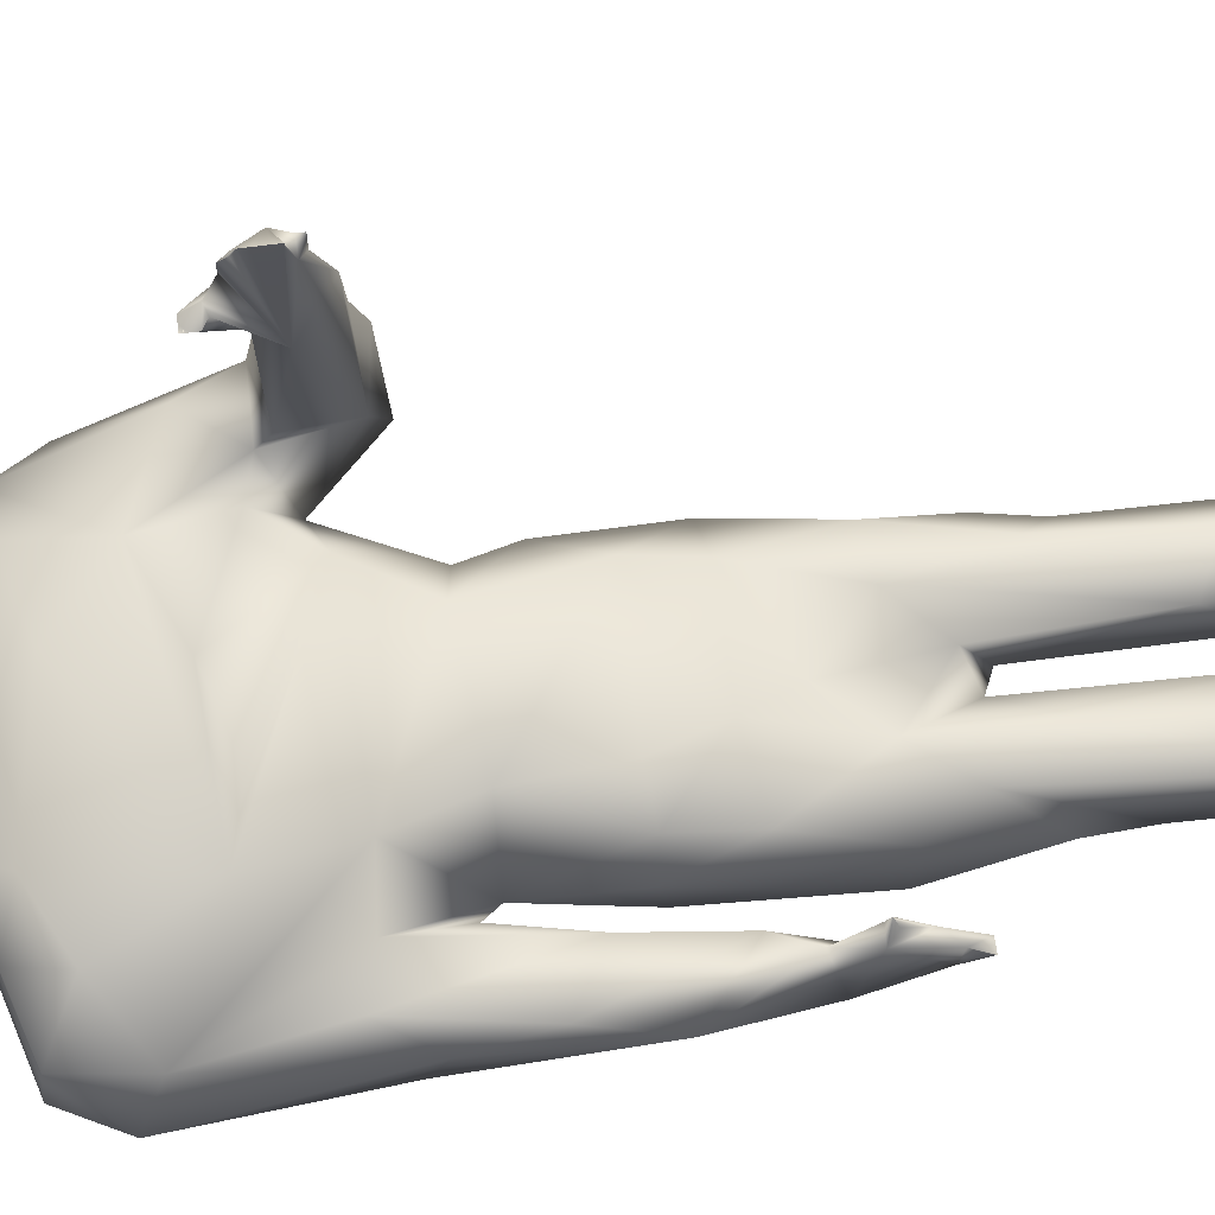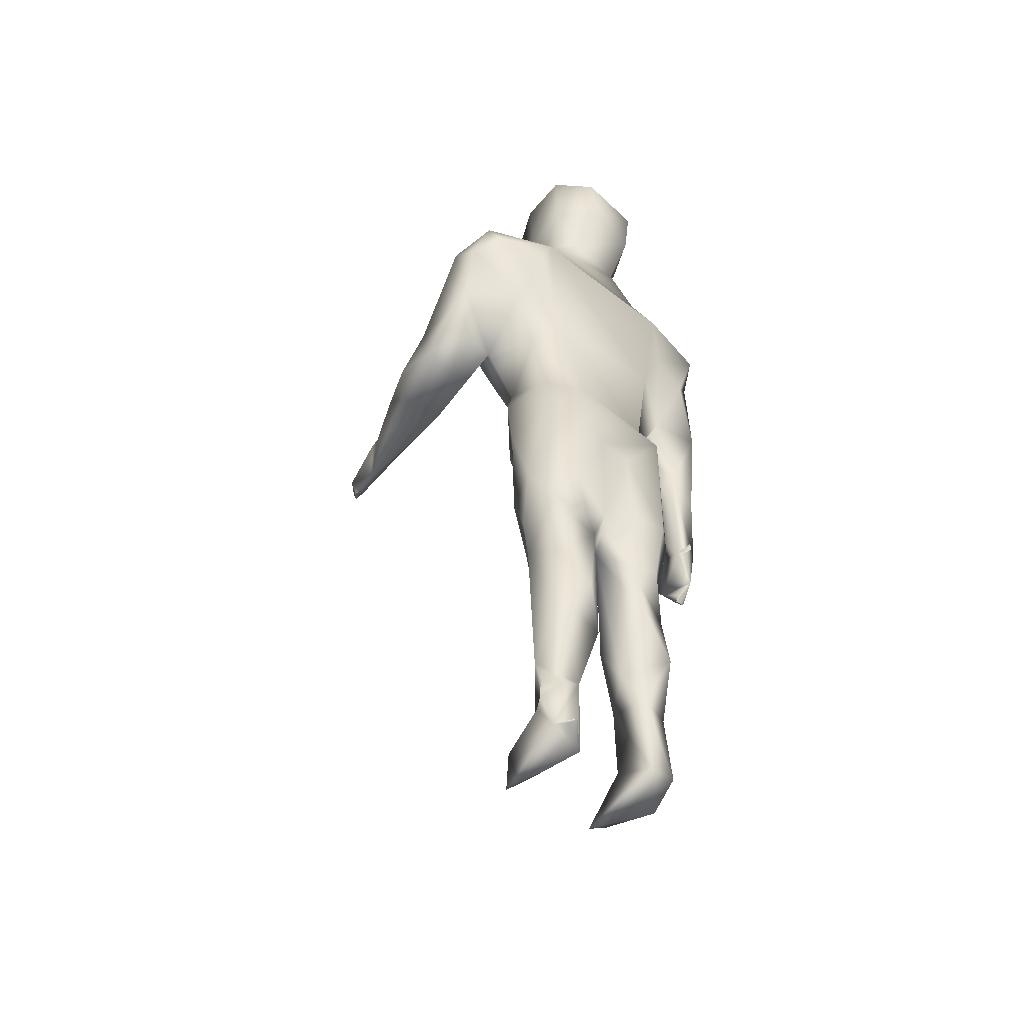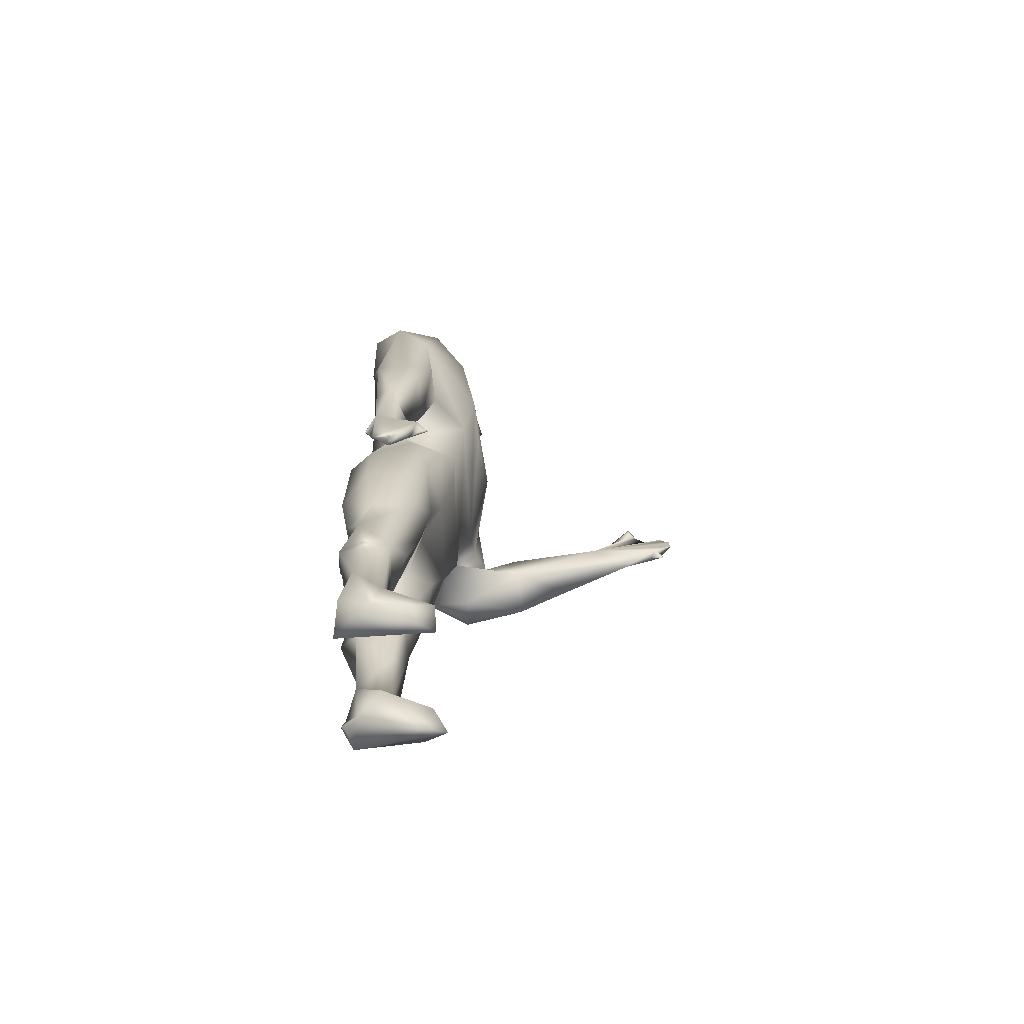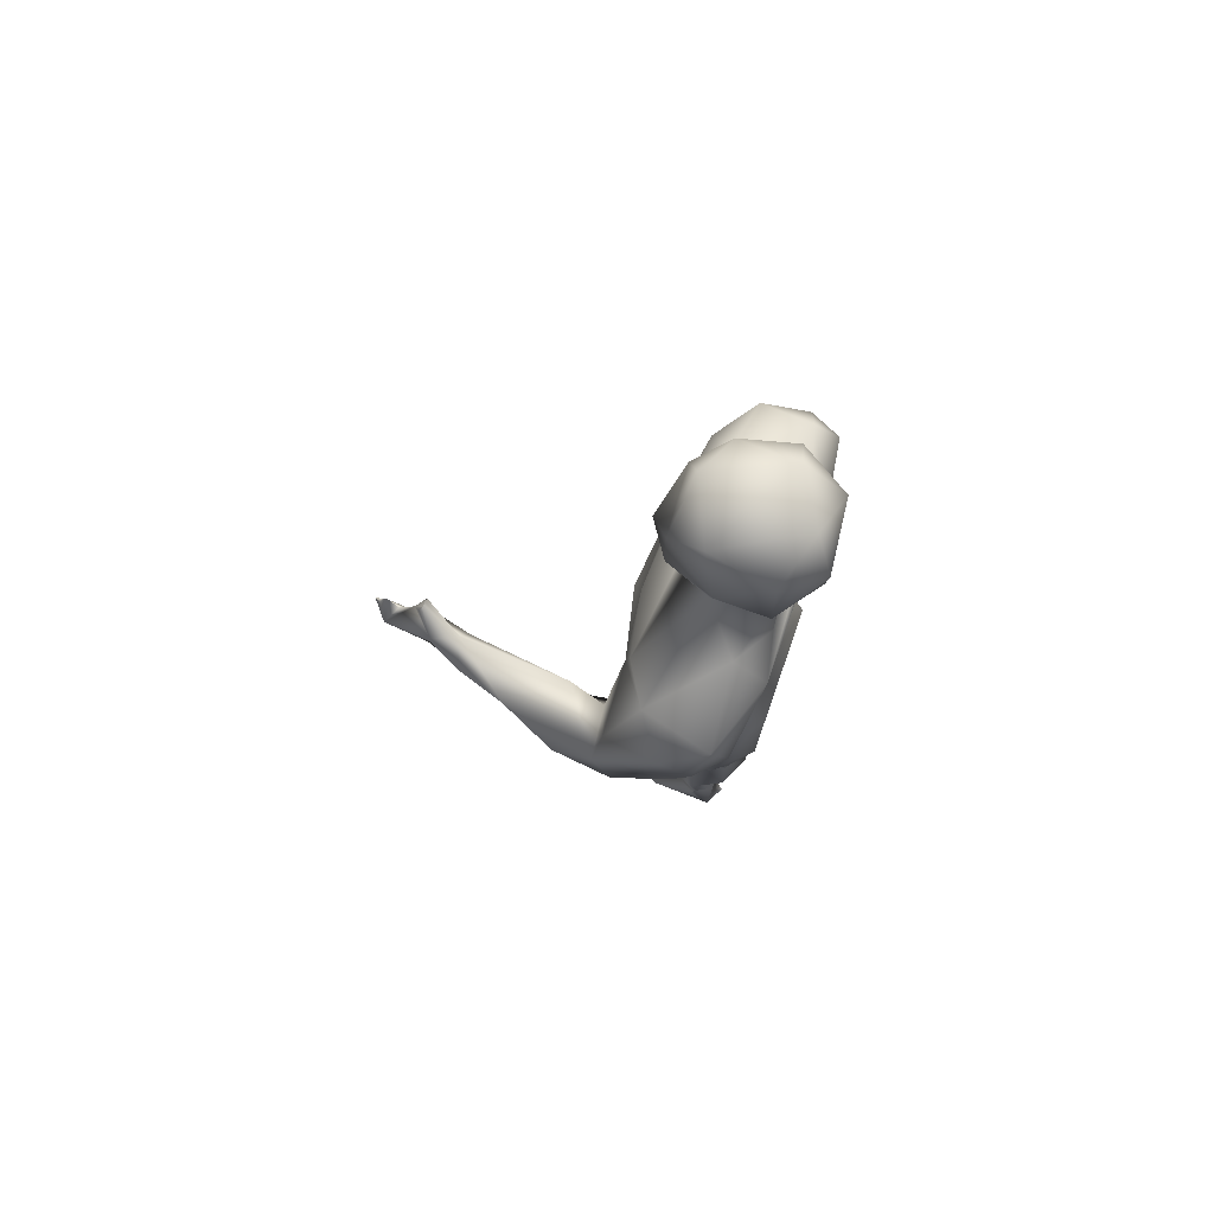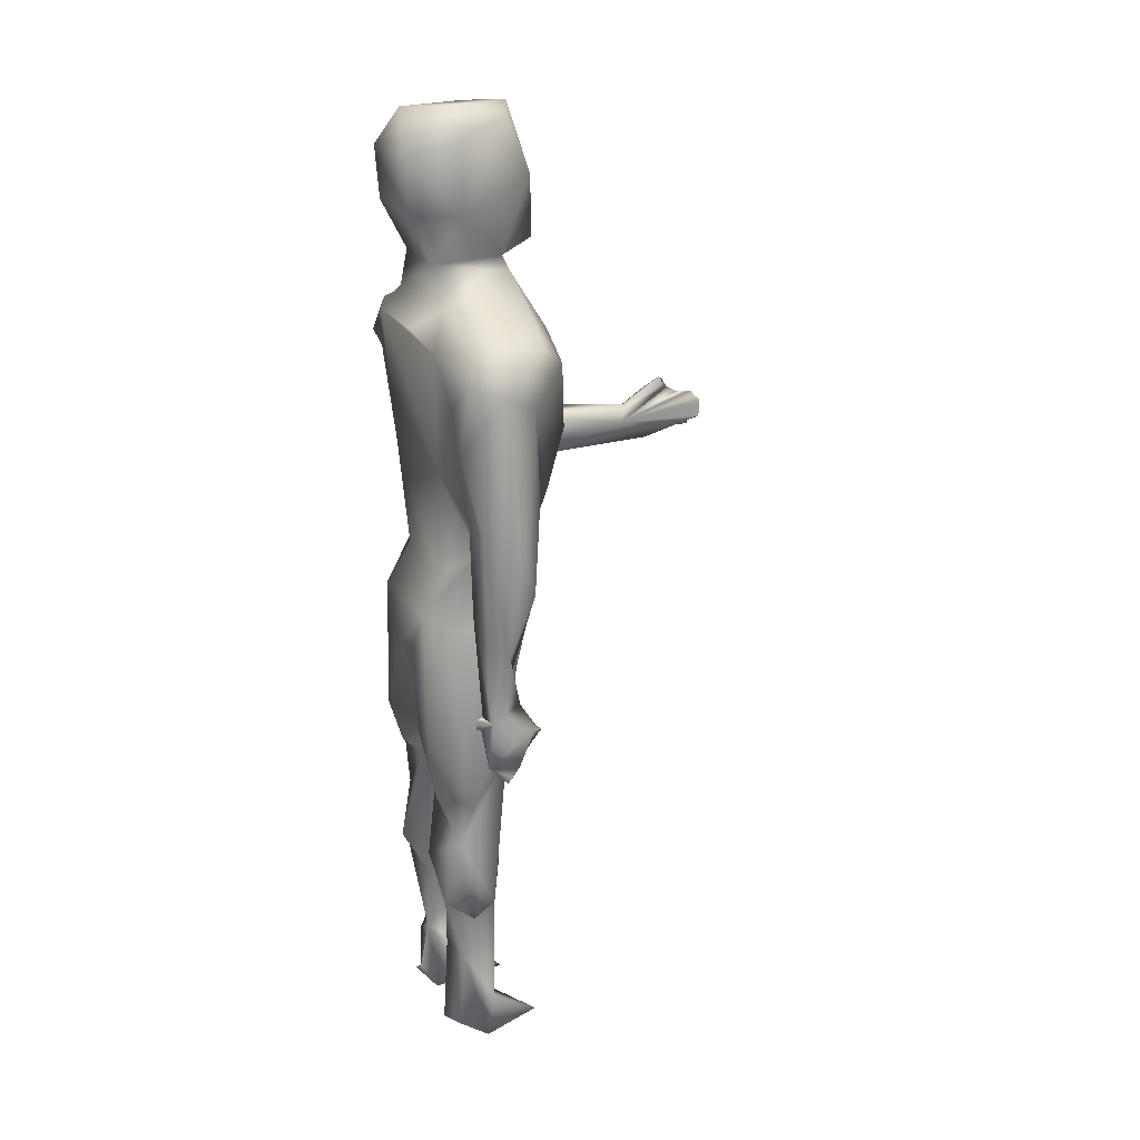
<metadata>
{"format":"obj","ext":"obj","renderer":"f3d","projection":"perspective","resolution":1024,"background":"white","views":[{"elev":64.6,"azim":-97.7,"up":"+Z"},{"elev":-48.5,"azim":140.8,"up":"+Y"},{"elev":-72.7,"azim":-86.8,"up":"+Y"},{"elev":76.2,"azim":109.4,"up":"+Y"},{"elev":19.4,"azim":-112.2,"up":"+Y"}]}
</metadata>
<code>
v 48 47 50
v 48 47 50
v 48.46 48.78 48.12
v 48 47.6 50.4
v 47.39 53.99 48.24
v 47.91 52.41 52.84
v 48.82 55.07 51.67
v 47.34 62.19 47.73
v 46.01 61.48 49.55
v 46.38 67.4 52.42
v 46.52 74.14 47.16
v 46.03 72.86 50.82
v 47.65 76.6 53.47
v 46.5 88.72 46.01
v 49.11 81.26 45.85
v 44.69 87.6 49.17
v 46.39 85.98 52.58
v 46.77 91.49 53.65
v 47.23 91.87 48.45
v 55.19 15.89 46.77
v 58.65 15.06 46.15
v 54.95 13.92 49.93
v 55.98 15.29 55.78
v 55.19 23.86 47.48
v 55.13 18.43 50.78
v 53.95 28.98 48.26
v 55.41 30.51 45.52
v 54.78 30.14 50.8
v 54.67 37.52 47.09
v 56.73 42.51 45.16
v 53.92 42.04 48.41
v 55.42 46.41 52.55
v 56.11 49.08 44.18
v 48.5 47 50
v 48.5 47 50
v 48.08 48.51 51.25
v 49 47 50
v 49 47 50
v 49 47.6 49.6
v 48.94 49.75 52.15
v 53.43 49.8 51.16
v 49 53 47
v 49 53.5 47
v 49 54 47
v 48.6 54.4 47.55
v 49 53 47
v 49.35 52.67 47.65
v 49 53.5 47
v 49 54 47
v 49.99 52.71 48.15
v 52.98 50.21 47.05
v 56.08 63.14 44.01
v 48.67 51.67 53.33
v 49 52 54
v 49 52 54
v 49 52 54
v 49.05 52.4 53.4
v 49 52 54
v 50.21 57.73 51.19
v 54.32 56.76 53.35
v 50.41 64.62 47.4
v 53.75 61.65 46.63
v 56.86 66.62 45.99
v 50.5 64.89 52.65
v 52.94 62.41 51.48
v 54.27 62.15 54.68
v 53.96 69.54 49.35
v 52.72 70.74 50.33
v 57.05 69.51 55.95
v 51.91 73.67 47.65
v 55.27 78.04 45.74
v 51.28 75.62 53.7
v 54.9 75.17 57.02
v 53.42 81.91 58.26
v 58.27 80.67 58.49
v 52.15 84.93 46.23
v 53.65 90.28 45.01
v 50.31 89.18 56.85
v 55.51 94.04 46.61
v 51.82 92.93 54.58
v 58.53 96.75 54.67
v 55.3 91.57 57.18
v 55.44 110.1 48.49
v 58.18 14.06 55.8
v 58.37 24.28 46.56
v 58.42 17.82 51.06
v 58.76 25.12 50.88
v 59.02 34.94 44.95
v 60.3 27.44 47.86
v 64.23 29.98 46.58
v 60.56 31.8 50.4
v 64.1 34.52 51.1
v 61.42 45.29 49.31
v 64.34 44.13 46.31
v 57.05 33.18 52.08
v 60.11 48.54 44.61
v 59.85 42.6 46.12
v 62.6 48.58 46.46
v 58.11 41.08 52.94
v 57.98 50.2 53.85
v 63.63 46.28 50.87
v 60.79 57.2 44.23
v 64.44 57.18 44.11
v 59.73 57.74 54.59
v 62.13 53.84 52.21
v 68.15 57.65 54.33
v 57.57 62.51 56.01
v 68.25 62.23 55.68
v 65.38 67.78 45.84
v 67.97 62.78 44.01
v 66.85 70.46 55.91
v 63.99 82.42 59.32
v 58.84 97.86 46.74
v 62.33 90.98 45.43
v 66.79 94.59 46.03
v 65.91 89.66 58.08
v 56.11 102.8 49.03
v 58.22 102.9 44.18
v 64 103.7 43.28
v 58.24 98.46 53.73
v 58.63 106.1 56.86
v 65.3 99.24 56.41
v 61.11 99.52 57.9
v 58 113 47.93
v 57.78 108.5 43.81
v 62.72 112.6 45.05
v 64.78 108.9 43.09
v 57.36 111.8 53.67
v 61.3 113 55.39
v 66.15 14.16 47.87
v 68 16 46
v 69.95 14.97 47.14
v 68 16 46
v 68.4 15.6 46.55
v 64.6 16.36 50.12
v 66.31 15.47 54.91
v 68.19 13.93 56.24
v 66.62 21.96 47.07
v 68 16 46
v 67.6 16.4 46.48
v 68 16 46
v 68.98 20.6 47.04
v 66.4 19.28 50.85
v 65.42 26.04 50.34
v 69.87 15.81 53.83
v 68.93 19.38 50.97
v 70 18.4 49.4
v 70 19.5 49
v 70 19.5 49
v 70 20.5 49
v 70 20.5 49
v 70 21.6 48.6
v 66.83 33.64 44.49
v 69.79 31.14 46.09
v 70.24 24.11 49.38
v 67.98 32.7 51.58
v 70.22 45.78 45.97
v 69.57 38.61 46.41
v 69.98 40.76 50.54
v 68.17 42.63 52.76
v 66.7 45.06 44.82
v 70.91 44.57 50.15
v 66.09 49.99 53.5
v 69.94 50.38 52.88
v 68.57 48.9 43.94
v 72.35 57.89 50.25
v 70.97 60.94 45.98
v 69.79 67.28 47.36
v 71.28 66.27 52.36
v 71.22 74.03 47.98
v 70.02 69.96 53.1
v 69.09 77.9 45.88
v 72.84 82.64 48.29
v 69.55 75.56 56.93
v 72.93 76.64 53.93
v 72.41 79.42 57.21
v 71 80 77
v 71 80 77
v 72.03 76.22 72.64
v 72.16 75.47 80.11
v 71.45 79.6 77.4
v 72 76 81.5
v 72 76 82
v 72 76.5 82
v 72 77.5 82
v 72 78.4 81.4
v 72 78 82
v 72 79 80.5
v 72 79 81
v 72.1 87.3 45.48
v 71.41 85.23 57.61
v 71 80.5 77
v 71 80.5 77
v 71 81 77
v 71 81 77
v 71.95 79.84 77.93
v 71.5 81 77
v 71.5 81 77
v 64.52 97.27 54.24
v 72.42 91.29 56.9
v 65.45 98.41 46.35
v 68.01 103 46.42
v 66.51 97.16 51.98
v 67.8 102.4 51.43
v 66.07 109.1 56.32
v 63.36 104.1 58.25
v 67.79 110.8 46.66
v 67.01 112.4 52.95
v 72.23 49.68 47.73
v 76.58 71.86 56.15
v 78.27 72.43 62.92
v 77.56 74.52 52.46
v 79.27 79.77 50.39
v 80 73.3 55.96
v 73.42 77.62 62.23
v 73.5 73.11 62.65
v 74.64 78.6 58.47
v 79.76 78.5 57.93
v 77.41 77.42 67.43
v 79.72 75.68 61.89
v 76.51 73.45 68.33
v 75.55 76.21 72.68
v 73.58 73.79 76.26
v 72.98 74.98 79.5
v 72.89 77.96 73.29
v 72.4 79 79.4
v 73.68 76.69 80.62
v 74.24 79.01 75.64
v 73 75 80.5
v 73 75 81
v 72 76 82
v 72 76.5 82
v 72 77.5 82
v 72.33 78.33 81.33
v 72 78 82
v 72 79 80.5
v 72 79 81
v 73 75 80.5
v 73 75 81
v 73 75.5 81
v 77.24 87.88 46.11
v 79.59 86.21 48.74
v 79.87 88.54 51.86
v 78.21 82.45 57.44
v 72.33 80.33 77.33
v 72 81 77
v 72 81 77
v 70.6 91.53 45.04
v 78.03 91.03 47.66
v 76.48 91.81 54.48
v 70.41 94.08 48.4
f 6 3 36
f 5 6 7
f 7 9 5
f 61 8 11
f 12 9 10
f 15 11 16
f 11 12 16
f 16 17 18
f 19 16 18
f 25 22 23
f 24 22 25
f 27 85 24
f 24 25 28
f 27 24 28
f 27 28 26
f 32 29 28
f 28 95 99
f 32 28 99
f 30 29 31
f 36 2 35
f 3 37 34
f 36 38 40
f 44 5 45
f 50 46 48
f 49 50 48
f 50 45 5
f 51 33 31
f 52 33 51
f 6 36 40
f 6 40 53
f 40 3 50
f 56 53 40
f 50 3 47
f 7 40 50
f 57 40 7
f 57 56 40
f 55 57 6
f 7 6 57
f 51 41 65
f 41 32 60
f 52 51 62
f 61 59 50
f 65 60 66
f 67 63 52
f 15 70 11
f 13 64 72
f 13 72 17
f 72 64 68
f 72 73 17
f 68 67 72
f 67 69 73
f 74 174 75
f 76 71 70
f 248 71 77
f 78 17 74
f 82 78 74
f 80 19 18
f 81 79 80
f 22 20 21
f 23 22 84
f 85 20 24
f 28 86 87
f 87 21 85
f 88 89 27
f 87 85 89
f 97 88 29
f 97 93 88
f 88 93 89
f 28 91 95
f 96 97 30
f 98 97 96
f 98 93 97
f 94 92 101
f 93 94 101
f 102 33 52
f 98 96 102
f 103 98 102
f 105 100 101
f 105 101 163
f 103 102 52
f 66 104 107
f 60 100 104
f 69 107 108
f 69 66 107
f 75 174 112
f 74 75 112
f 113 115 79
f 82 74 116
f 113 81 120
f 121 120 123
f 120 199 122
f 123 120 122
f 125 118 117
f 126 125 124
f 83 117 128
f 124 83 128
f 121 123 206
f 128 121 129
f 121 206 205
f 136 130 137
f 140 131 130
f 138 132 140
f 142 132 138
f 138 143 144
f 136 143 135
f 136 137 145
f 136 145 143
f 147 145 132
f 146 145 147
f 148 132 142
f 148 147 132
f 149 146 147
f 151 146 149
f 90 138 144
f 90 154 138
f 154 90 153
f 155 142 138
f 155 138 154
f 92 90 144
f 146 155 156
f 156 155 159
f 158 153 94
f 154 153 158
f 158 159 154
f 160 156 159
f 161 94 98
f 161 157 94
f 92 156 163
f 163 156 160
f 163 160 164
f 160 159 162
f 165 98 103
f 209 157 165
f 166 209 167
f 164 166 106
f 108 106 166
f 169 108 166
f 167 169 166
f 168 110 109
f 170 168 109
f 168 171 169
f 171 168 170
f 169 167 168
f 69 108 111
f 111 171 174
f 73 111 174
f 225 179 181
f 181 177 225
f 179 183 184
f 179 184 185
f 187 179 185
f 189 179 186
f 191 112 176
f 225 177 192
f 196 178 181
f 197 192 194
f 198 193 196
f 248 77 114
f 200 203 199
f 200 250 203
f 250 251 203
f 200 81 116
f 116 191 200
f 204 122 203
f 203 201 202
f 204 203 202
f 251 201 203
f 206 123 122
f 202 119 127
f 207 204 202
f 206 122 205
f 208 129 205
f 126 208 207
f 208 126 124
f 173 175 170
f 175 212 210
f 210 212 214
f 214 212 213
f 217 175 216
f 216 223 179
f 225 215 179
f 223 216 221
f 225 222 219
f 219 221 211
f 219 211 220
f 226 196 179
f 224 223 227
f 227 228 196
f 227 196 226
f 228 227 223
f 225 228 222
f 228 223 222
f 180 224 229
f 231 182 180
f 227 231 180
f 235 227 234
f 187 234 186
f 236 227 226
f 188 226 179
f 237 227 236
f 237 186 234
f 238 224 227
f 240 238 227
f 227 180 240
f 190 241 242
f 213 175 173
f 242 173 190
f 244 217 218
f 196 228 245
f 246 225 197
f 246 245 228
f 247 196 245
f 251 248 115
f 249 241 248
f 242 241 249
f 243 249 250
f 220 214 218
f 243 213 242
f 4 3 1
f 3 4 36
f 5 3 6
f 8 5 9
f 10 9 59
f 9 11 8
f 11 9 12
f 13 12 10
f 13 17 12
f 14 15 16
f 16 12 17
f 19 14 16
f 18 17 78
f 24 20 22
f 29 27 26
f 28 29 26
f 32 31 29
f 33 30 31
f 3 34 1
f 36 4 2
f 3 39 37
f 39 40 38
f 36 35 38
f 41 31 32
f 5 43 42
f 44 43 5
f 47 5 42
f 5 47 3
f 50 47 46
f 45 50 49
f 55 6 53
f 40 39 3
f 59 7 50
f 51 31 41
f 61 5 8
f 61 50 5
f 59 9 7
f 64 10 59
f 64 59 61
f 62 51 65
f 60 65 41
f 70 61 11
f 67 52 62
f 61 68 64
f 70 68 61
f 67 62 65
f 67 65 66
f 67 68 70
f 69 67 66
f 71 67 70
f 13 10 64
f 72 67 73
f 74 73 174
f 14 76 15
f 76 70 15
f 76 77 71
f 17 73 74
f 14 77 76
f 19 77 14
f 19 79 77
f 18 78 80
f 80 79 19
f 82 80 78
f 83 125 117
f 84 22 21
f 85 21 20
f 25 23 86
f 28 25 86
f 23 84 86
f 86 84 21
f 87 86 21
f 27 89 85
f 28 87 91
f 91 87 89
f 29 88 27
f 89 93 91
f 94 90 92
f 91 99 95
f 30 97 29
f 33 96 30
f 98 94 93
f 32 99 100
f 99 91 93
f 100 99 93
f 102 96 33
f 60 32 100
f 104 100 105
f 101 100 93
f 110 103 52
f 66 60 104
f 107 104 108
f 106 104 105
f 108 104 106
f 67 71 63
f 71 172 63
f 63 109 52
f 172 109 63
f 109 110 52
f 73 69 111
f 79 114 77
f 79 115 114
f 80 82 81
f 116 81 82
f 117 118 113
f 113 201 115
f 201 113 118
f 119 201 118
f 113 79 81
f 117 113 120
f 199 120 81
f 124 125 83
f 125 119 118
f 127 119 125
f 126 127 125
f 121 117 120
f 128 117 121
f 129 121 205
f 124 128 129
f 129 208 124
f 134 130 131
f 134 132 130
f 135 130 136
f 130 132 137
f 137 132 145
f 138 140 130
f 141 132 134
f 140 132 141
f 138 130 135
f 143 138 135
f 144 143 156
f 156 143 146
f 145 146 143
f 142 150 148
f 142 152 150
f 152 155 151
f 155 146 151
f 155 152 142
f 159 155 154
f 92 144 156
f 94 153 90
f 157 158 94
f 157 159 158
f 163 101 92
f 164 160 162
f 159 157 162
f 98 165 161
f 110 165 103
f 165 157 161
f 209 165 110
f 163 106 105
f 164 106 163
f 157 209 162
f 164 162 209
f 209 166 164
f 167 209 110
f 110 168 167
f 169 111 108
f 171 111 169
f 172 170 109
f 173 170 172
f 170 175 171
f 175 174 171
f 176 112 174
f 176 174 175
f 196 181 179
f 179 180 182
f 179 182 183
f 187 186 179
f 189 188 179
f 248 172 71
f 248 190 172
f 190 173 172
f 191 74 112
f 196 193 178
f 197 225 192
f 198 195 193
f 115 248 114
f 201 251 115
f 81 200 199
f 116 74 191
f 119 202 201
f 122 199 203
f 204 205 122
f 207 127 126
f 207 202 127
f 205 204 208
f 208 204 207
f 211 216 210
f 213 212 175
f 217 216 215
f 217 176 175
f 216 175 210
f 215 218 217
f 219 218 215
f 219 220 218
f 214 211 210
f 215 216 179
f 225 219 215
f 221 222 223
f 221 216 211
f 219 222 221
f 223 180 179
f 180 223 224
f 180 229 230
f 227 232 231
f 233 232 227
f 235 233 227
f 237 234 227
f 240 239 238
f 240 180 230
f 173 242 213
f 250 244 243
f 243 244 218
f 191 176 217
f 244 191 217
f 250 200 191
f 244 250 191
f 246 228 225
f 247 198 196
f 248 241 190
f 251 249 248
f 250 249 251
f 243 242 249
f 218 214 213
f 220 211 214
f 243 218 213

</code>
